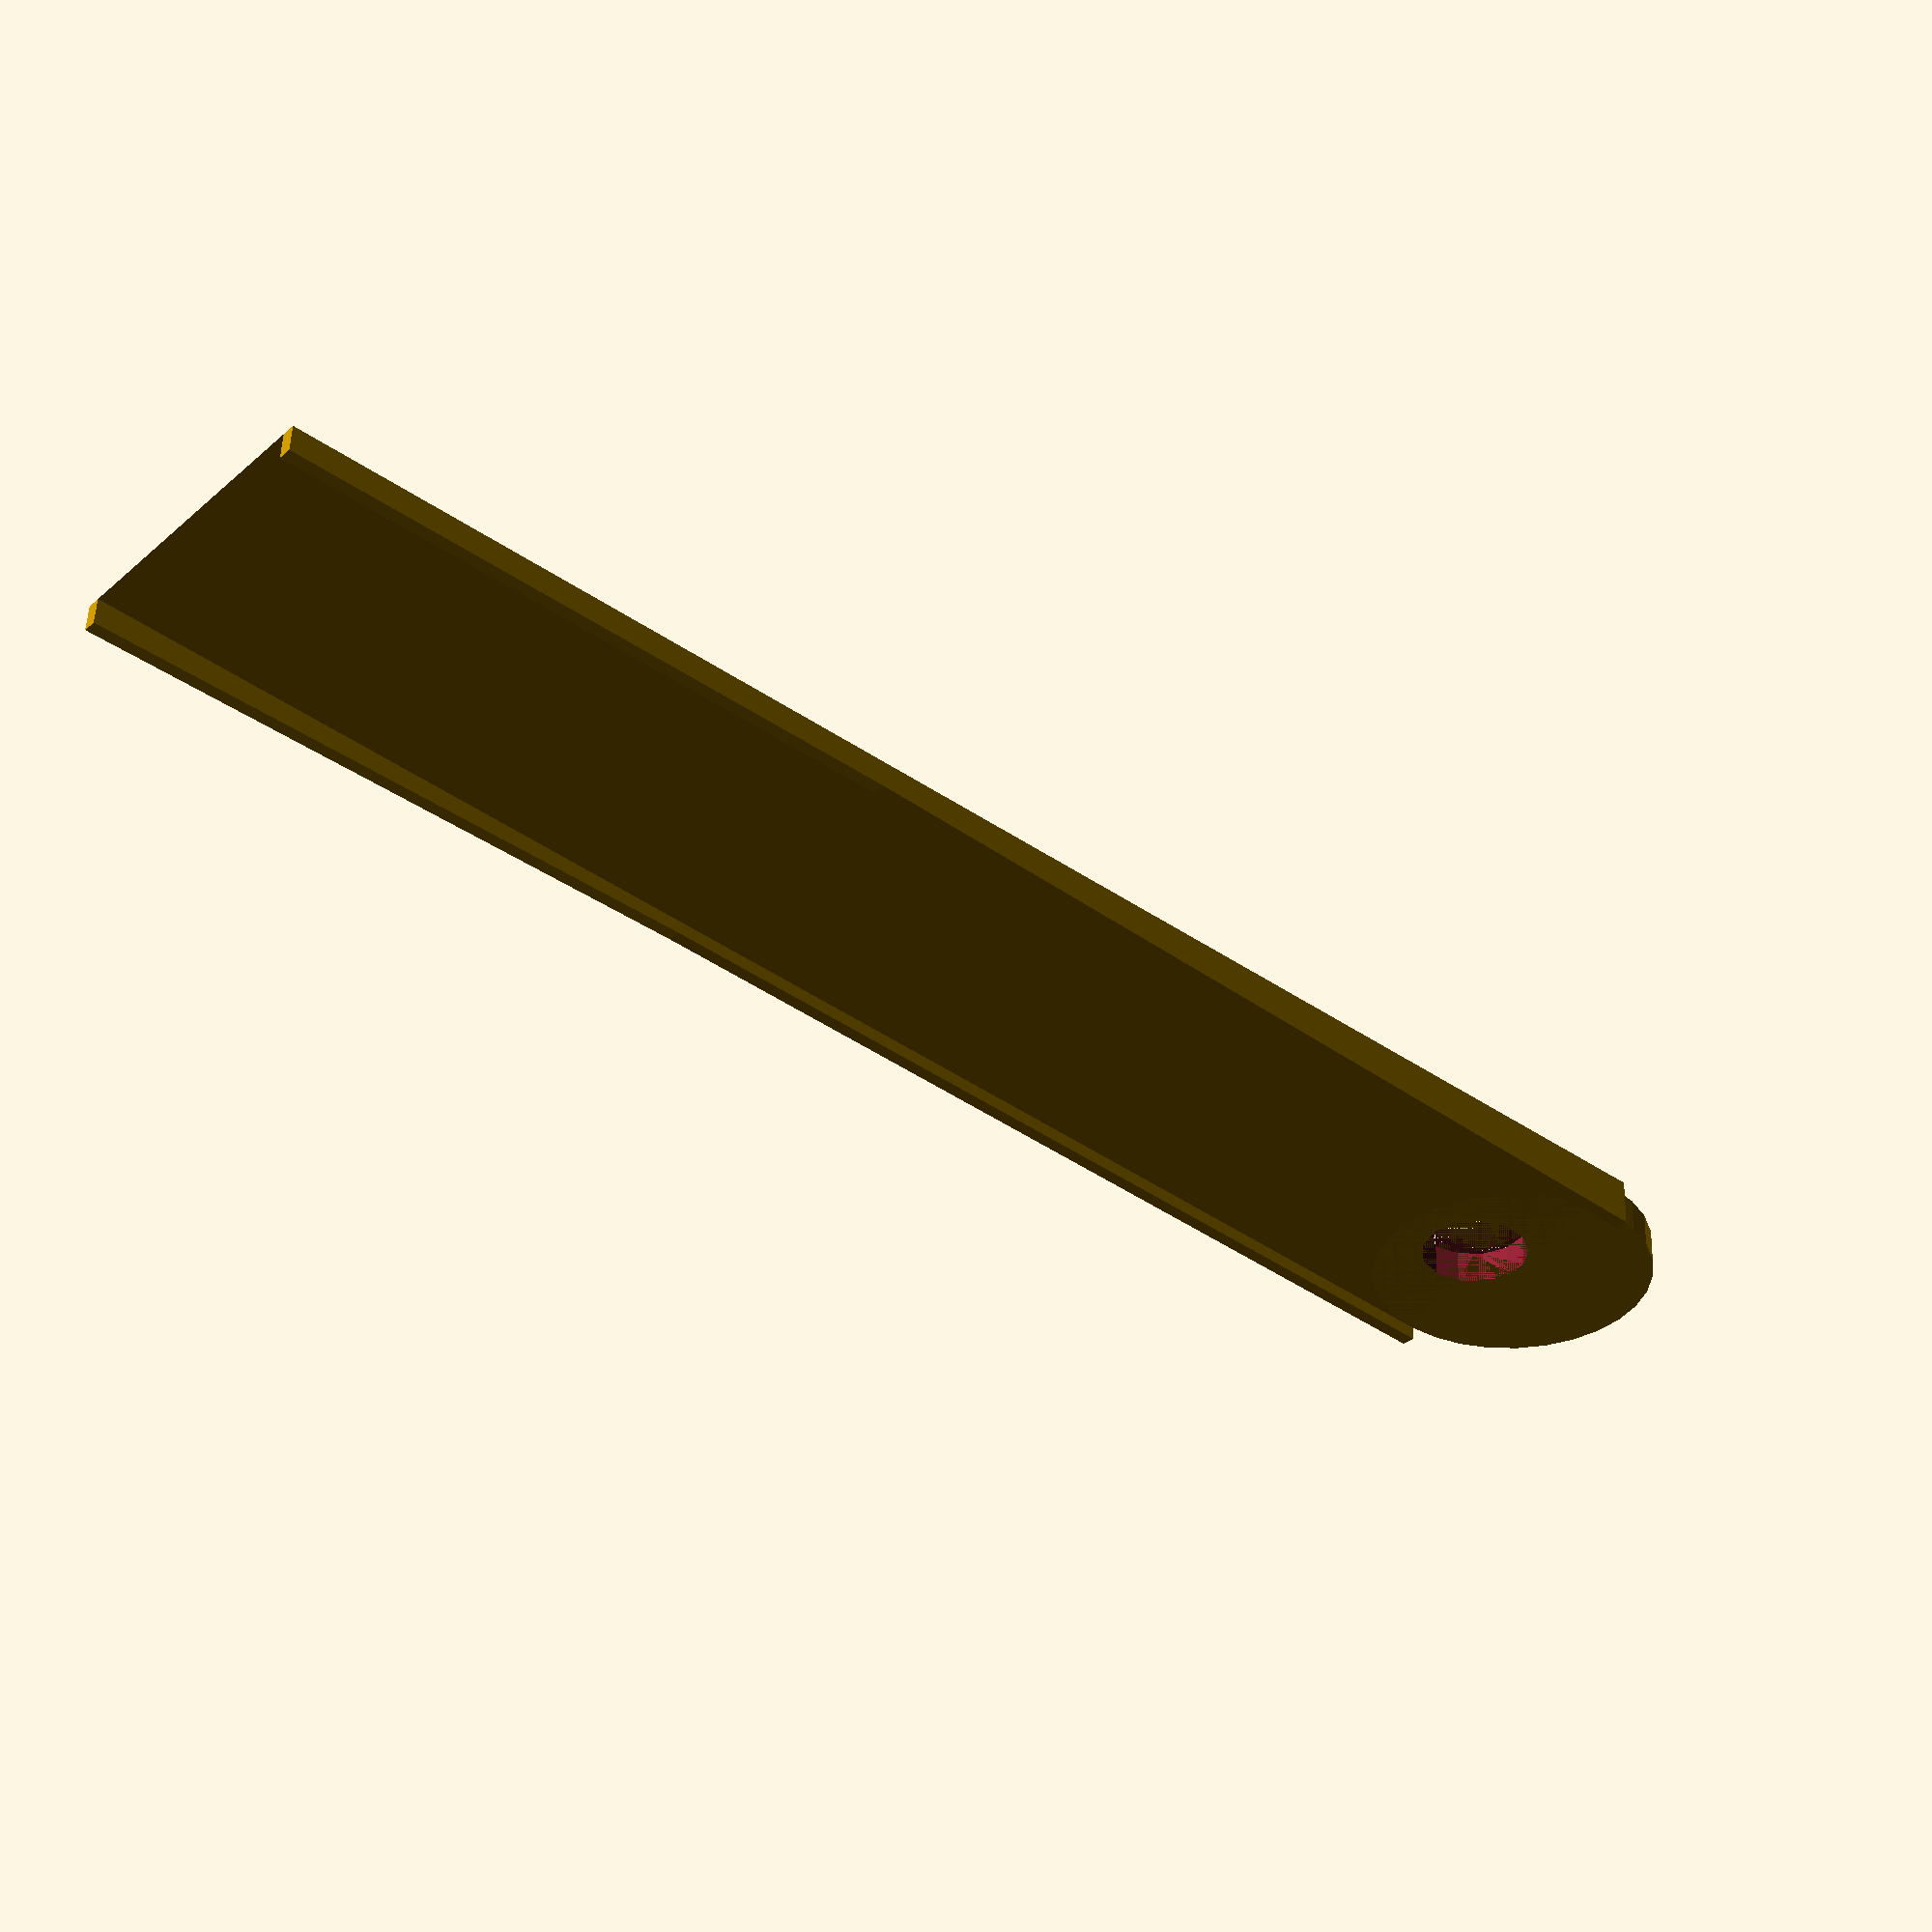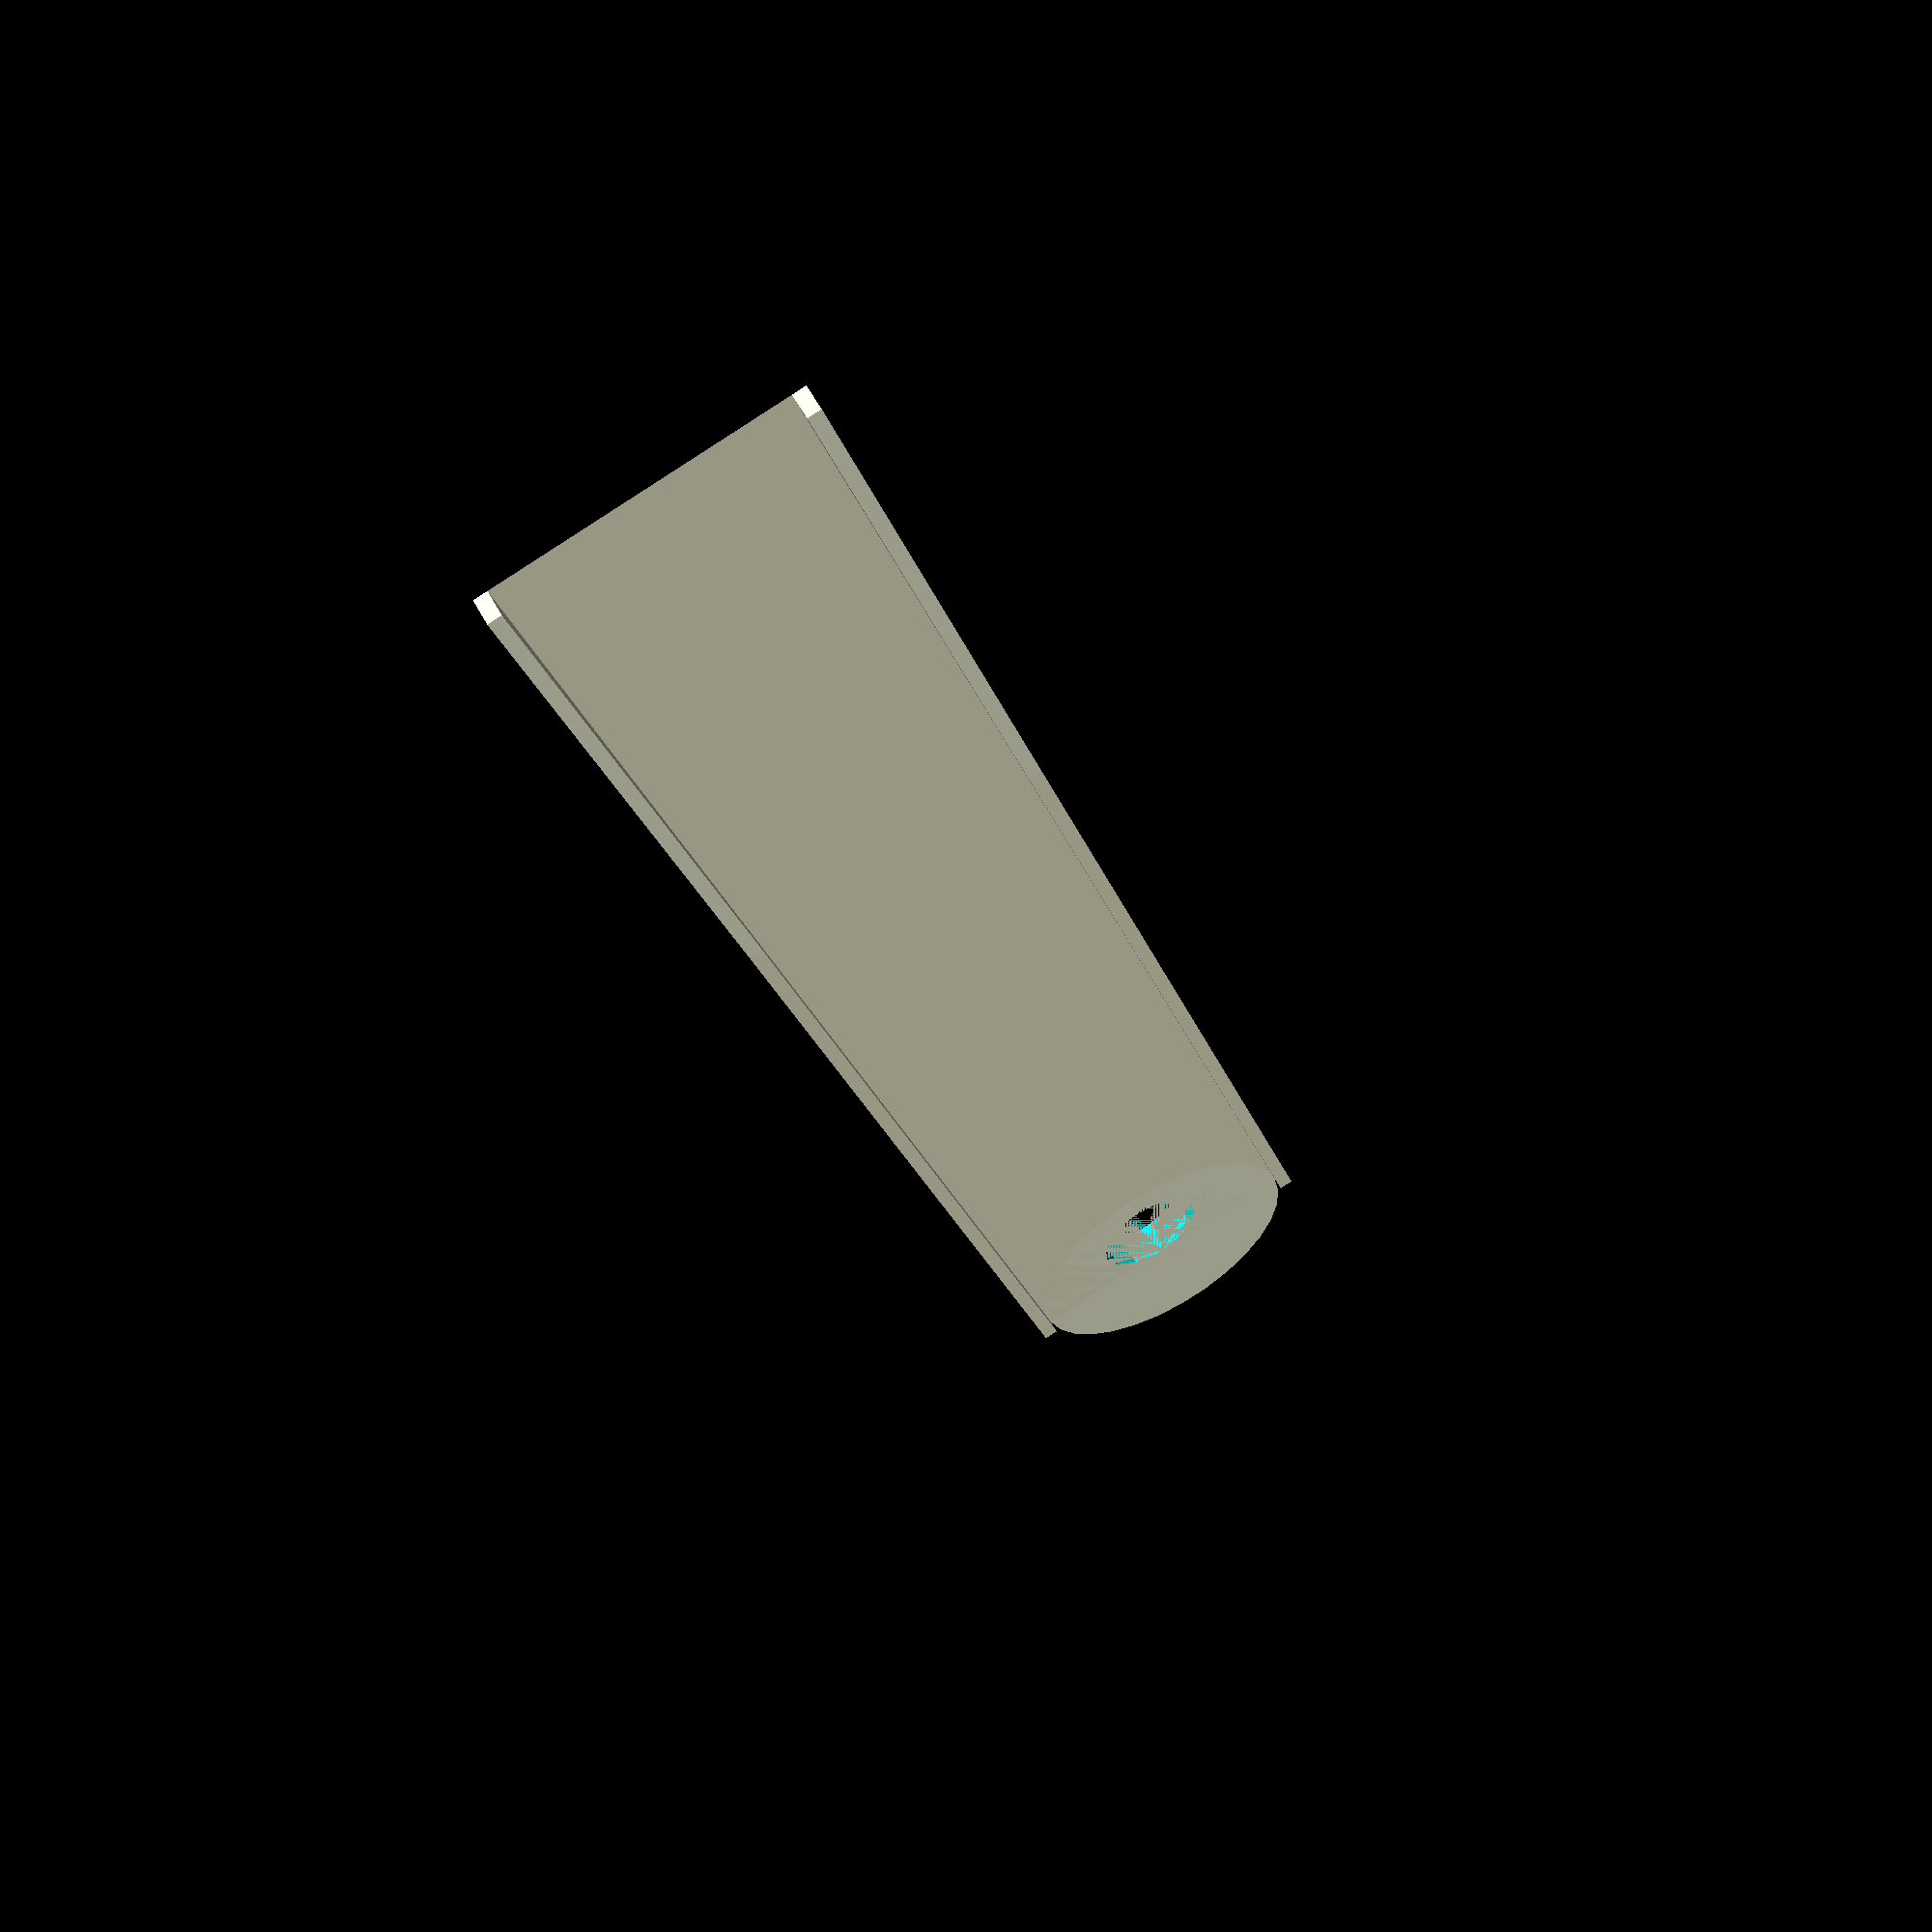
<openscad>
w=119;
s=21;
h=2.5;


module wedge(width, span, height)
{
  polyhedron(
    points=[
             [0, 0, 0],
             [span, 0, 0],
             [span, width, 0],
             [0, width, 0],
             [0, width, height],
             [span, width, height],
           ],
    faces=[
            // bottom
            [0,1,2],
            [2,3,0],
            // sides
            [5,2,1],
            [0,3,4],
            // back
            [3,2,4],
            [5,4,2],
            // top
            [0,4,5],
            [5,1,0],
          ]
   );
};


module fence(width, height)
{
  cube([width, 119, height-h]);
  translate([0,0,1])
    wedge(width=w, span=1, height=h);
}


module support()
{
  translate([1,0,0])
  {
    difference()
    {
      union()
      {
        wedge(width=w, span=s, height=h);

        // rounded ending
        translate([s/2, w, 0])
          difference()
          {
            cylinder(r=s/2, h=h);
            translate([-s/2, -s/2*2, 0])
              cube([s, s, h]);
          }
      }

      // screw hole
      translate([s/2, w-8/2, 0])
        cylinder(r=8/2, h=h);
    }
  }

  // side walls
  for(i=[0, s+1])
    translate(i*[1,0,0])
      fence(width=1, height=h+2);
}

support();

</openscad>
<views>
elev=306.9 azim=130.9 roll=1.9 proj=p view=wireframe
elev=123.6 azim=341.6 roll=207.5 proj=p view=wireframe
</views>
